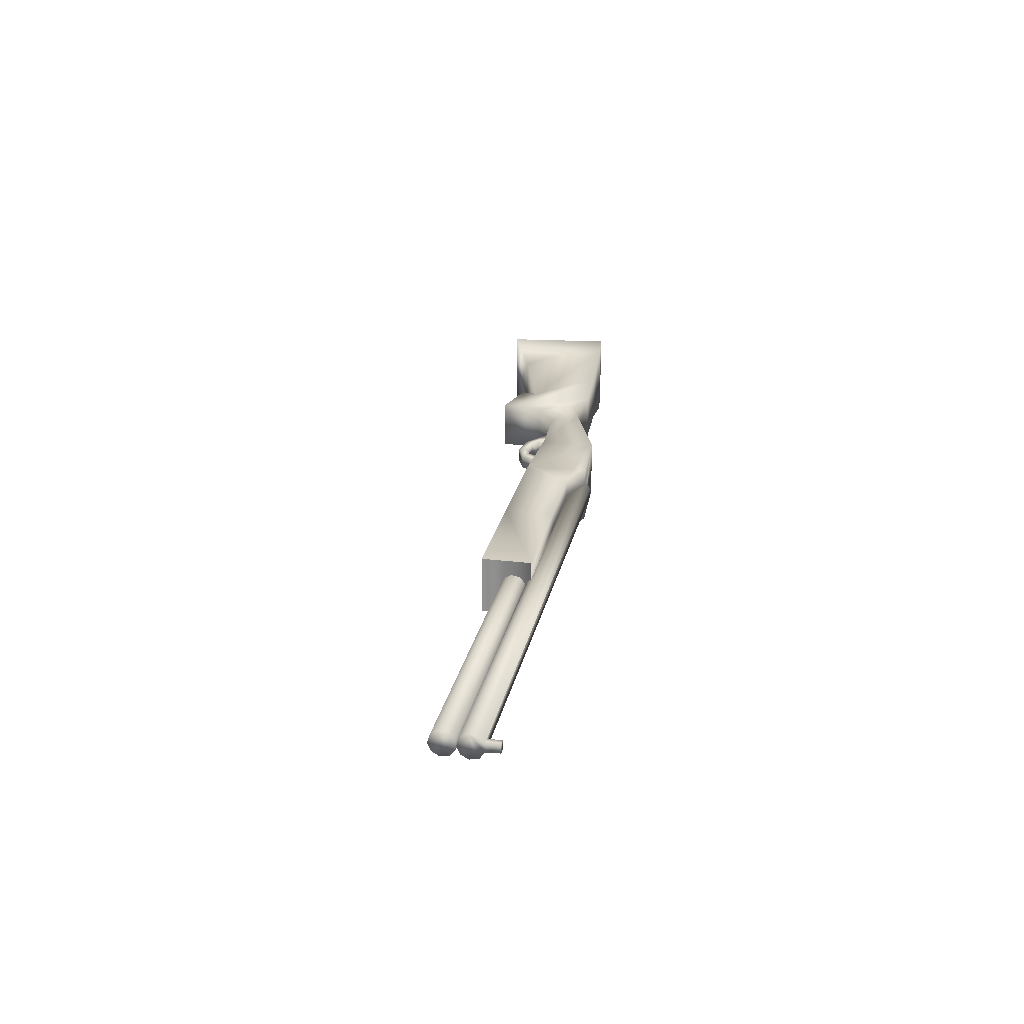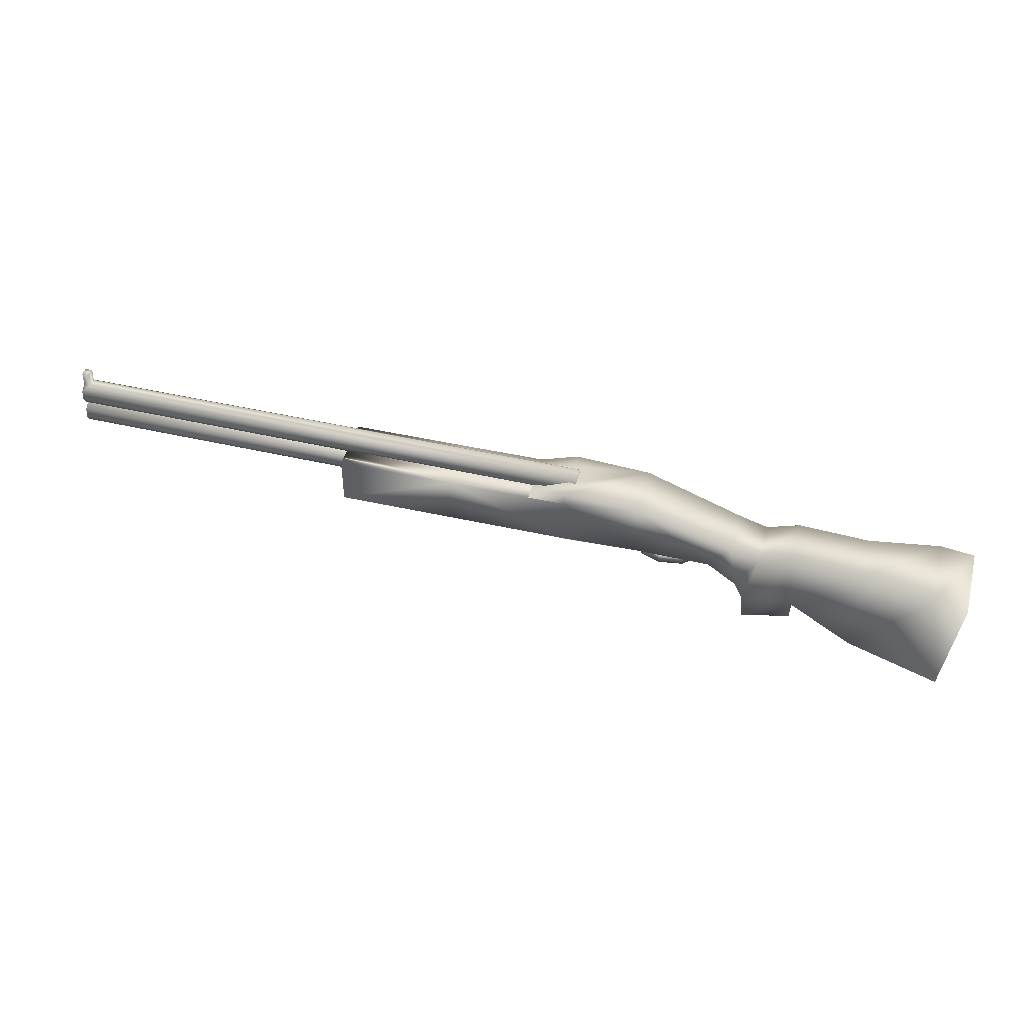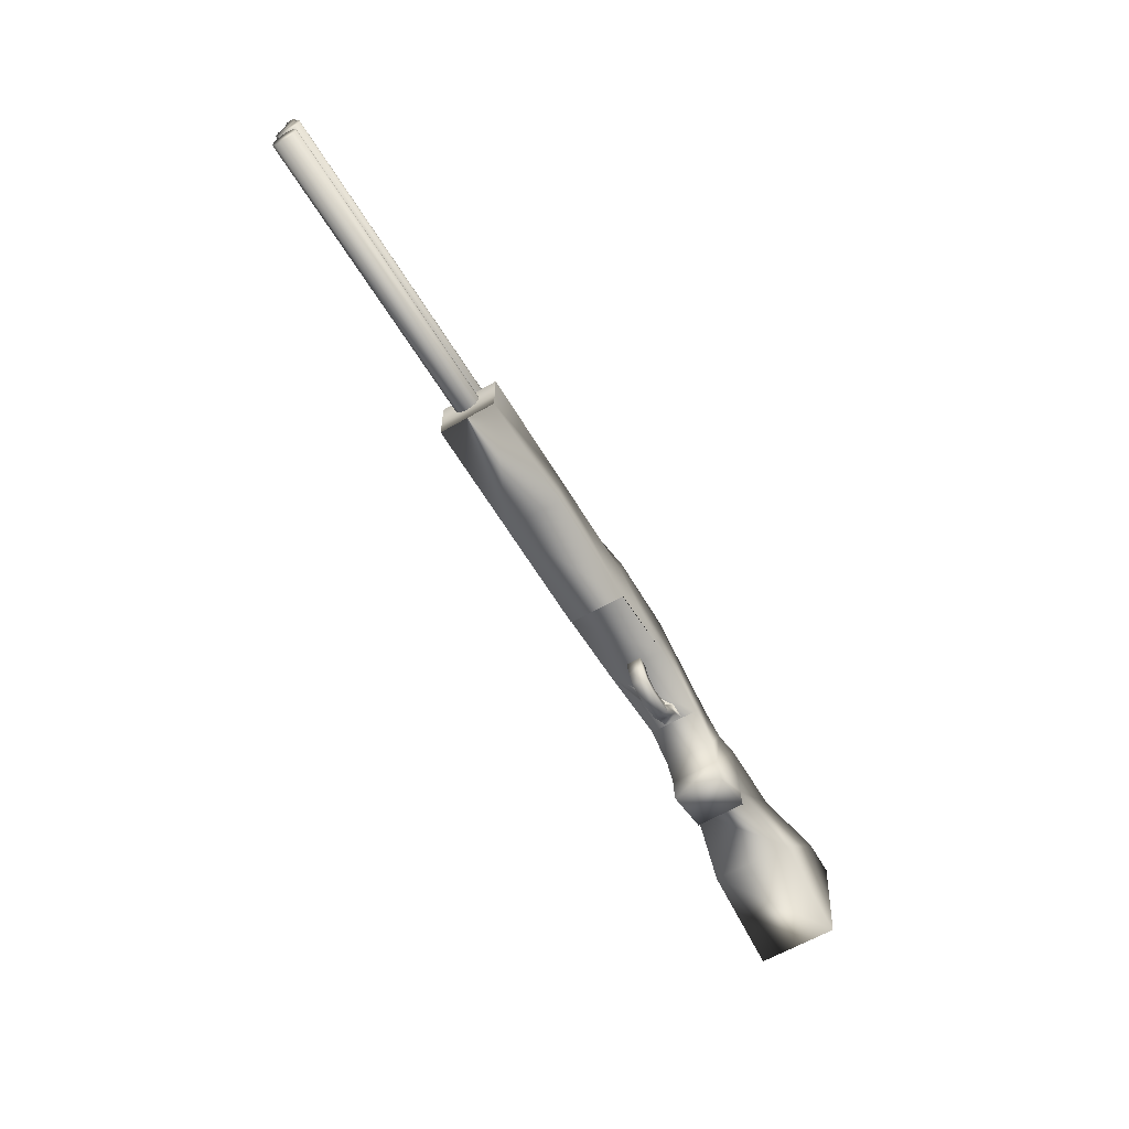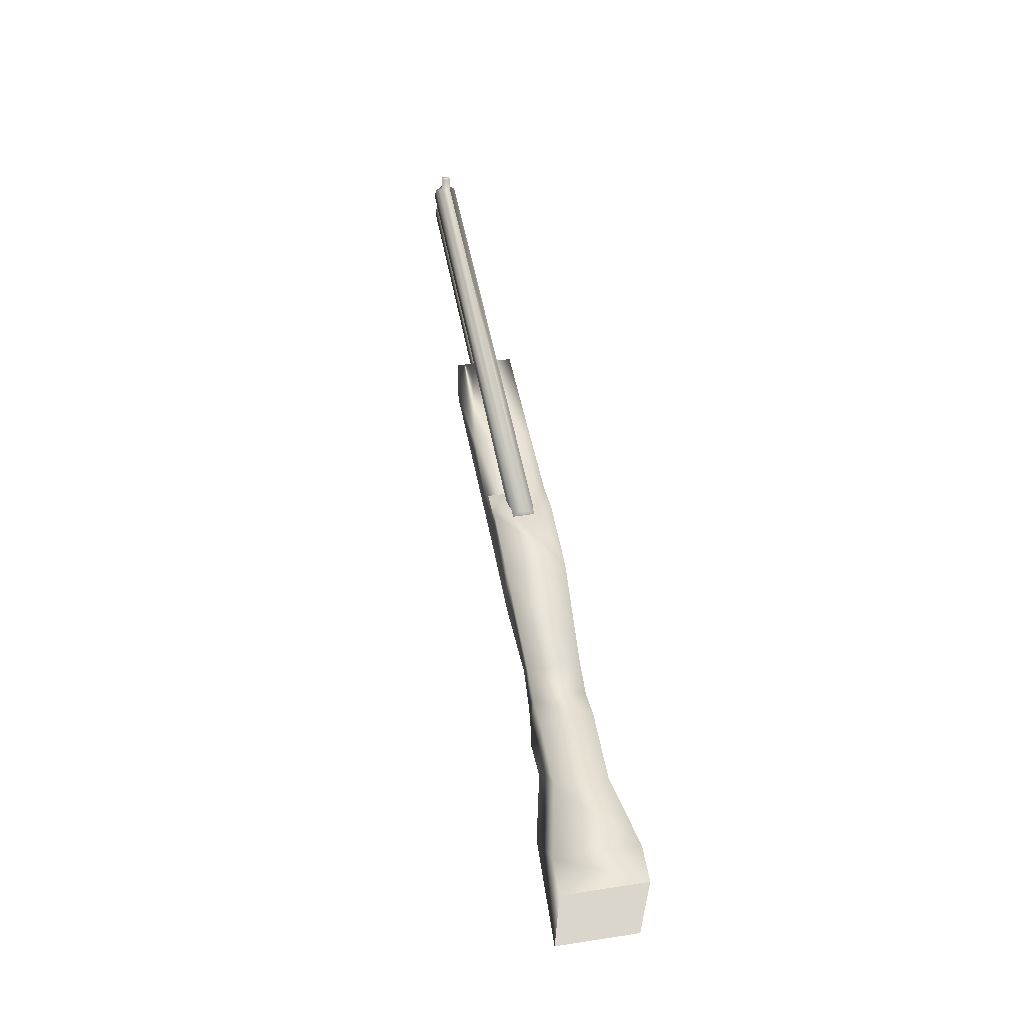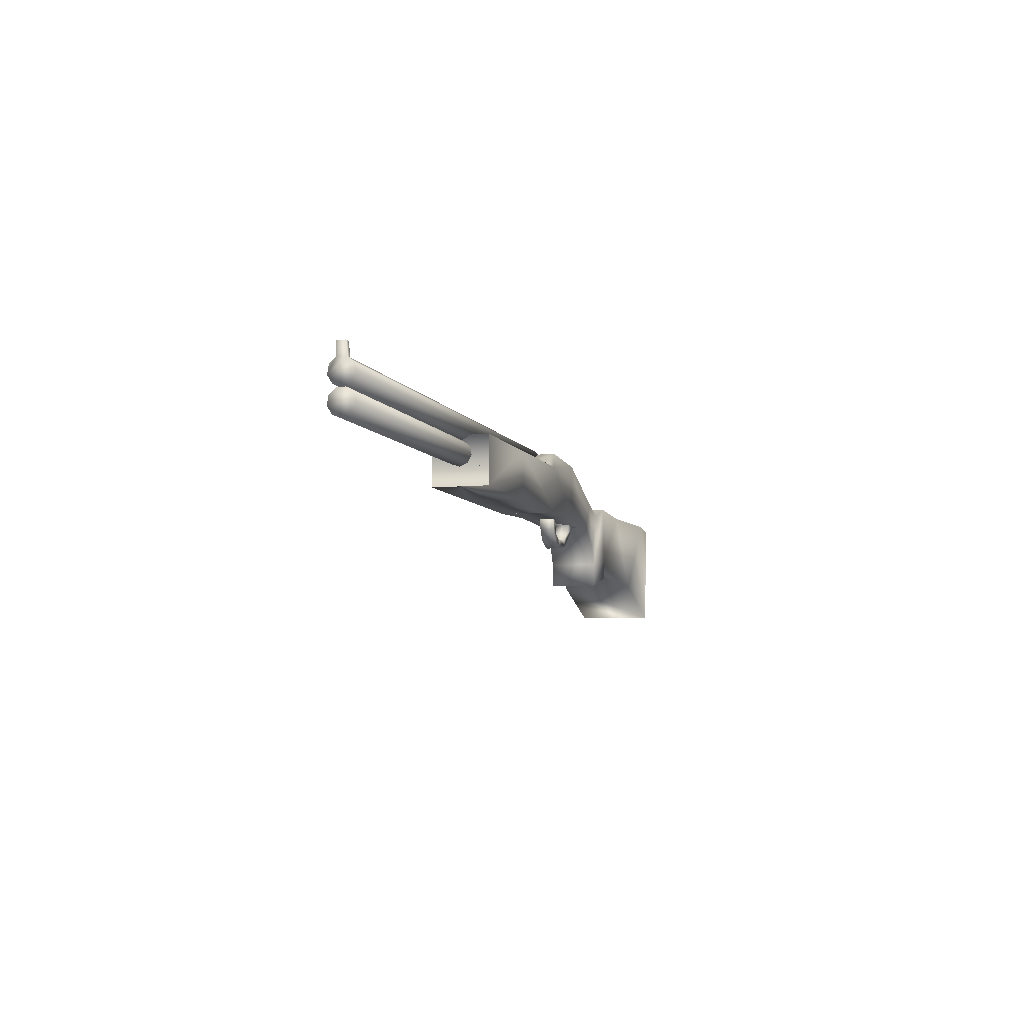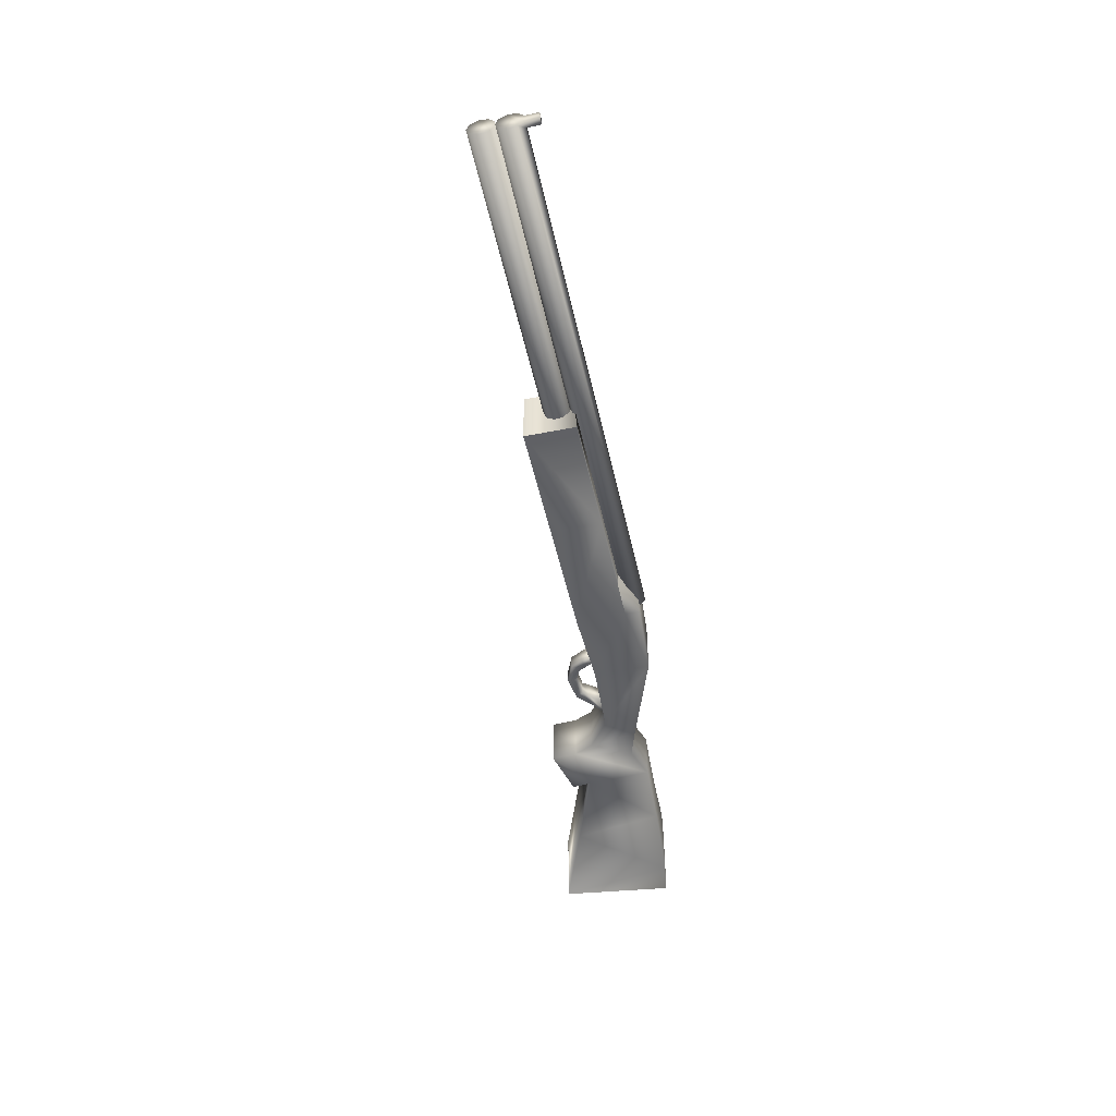
<metadata>
{"format":"obj","ext":"obj","renderer":"f3d","projection":"perspective","resolution":1024,"background":"white","views":[{"elev":24.2,"azim":101.6,"up":"+Z"},{"elev":45.2,"azim":-164.9,"up":"+Y"},{"elev":-60.7,"azim":121.0,"up":"+Y"},{"elev":47.0,"azim":-99.8,"up":"+Y"},{"elev":-6.5,"azim":106.8,"up":"+Y"},{"elev":-49.7,"azim":102.3,"up":"+Z"}]}
</metadata>
<code>
o escopeta
v -0.583 0.003501 0.05352
v -0.5648 -0.1464 0.05352
v -0.583 0.003501 -0.05468
v -0.5648 -0.1464 -0.05468
v -0.4381 -0.102 0.05352
v -0.2316 -0.0211 0.03352
v -0.1289 -0.0154 0.03852
v -0.02581 -0.01996 0.03852
v -0.5361 0.009198 -0.05468
v -0.2601 0.01603 -0.03468
v -0.1289 0.06047 -0.03968
v 0.02419 0.04745 -0.03968
v -0.02581 -0.01996 -0.03968
v -0.1289 -0.0154 -0.03968
v -0.2316 -0.0211 -0.03468
v -0.4381 -0.102 -0.05468
v -0.02581 0.04745 0.03852
v -0.1289 0.06047 0.03852
v -0.2601 0.01603 0.03352
v -0.5361 0.009198 0.05352
v -0.2711 -0.04958 0.03352
v -0.3001 0.003501 -0.03468
v -0.2711 -0.04958 -0.03468
v -0.3001 0.003501 0.03352
v -0.2834 -0.0756 -0.03468
v -0.344 0.01888 0.03352
v -0.2834 -0.0756 0.03352
v -0.344 0.01888 -0.03468
v -0.3489 -0.06696 -0.03468
v -0.4401 0.01404 0.03352
v -0.3489 -0.06696 0.03352
v -0.4401 0.01404 -0.03468
v -0.3517 -0.09325 0.03352
v -0.2852 -0.1095 0.03352
v -0.2852 -0.1095 -0.03468
v -0.3517 -0.09325 -0.03468
v -0.2316 -0.0211 0.01151
v -0.2316 -0.0211 -0.0129
v -0.2078 -0.02012 -0.0129
v -0.2078 -0.02012 0.01151
v -0.211 -0.03631 0.01151
v -0.211 -0.03631 -0.0129
v -0.1953 -0.03629 -0.0129
v -0.1953 -0.03629 0.01151
v -0.1932 -0.05506 0.009441
v -0.1932 -0.05506 -0.01083
v -0.1877 -0.04486 -0.01083
v -0.1877 -0.04486 0.009441
v -0.16 -0.06014 0.009441
v -0.16 -0.06014 -0.01083
v -0.1602 -0.04802 -0.01083
v -0.1602 -0.04802 0.009441
v -0.135 -0.05001 0.009441
v -0.135 -0.05001 -0.01083
v -0.1437 -0.04027 -0.01083
v -0.1437 -0.04027 0.009441
v -0.126 -0.03392 0.009441
v -0.126 -0.03392 -0.01083
v -0.1381 -0.02899 -0.01083
v -0.1381 -0.02899 0.009441
v -0.1205 -0.01908 0.009441
v -0.1205 -0.01908 -0.01083
v -0.1336 -0.01894 -0.01083
v -0.1336 -0.01894 0.009441
v -0.02581 0.04745 0.01706
v 0.02419 0.04745 -0.01781
v -0.583 0.003501 0.05352
v -0.5648 -0.1464 0.05352
v -0.5648 -0.1464 -0.05468
v -0.583 0.003501 0.05352
v -0.5648 -0.1464 0.05352
v -0.5648 -0.1464 -0.05468
v -0.583 0.003501 -0.05468
v -0.583 0.003501 0.05352
v -0.5648 -0.1464 0.05352
v -0.5648 -0.1464 -0.05468
v -0.02664 0.06648 -0.03968
v -0.02664 0.06648 0.03852
v -0.02664 0.06648 0.01706
v -0.02664 0.06648 -0.01781
v 0.6984 0.0197 0.0164
v -0.03682 0.0197 0.0164
v 0.6984 0.009603 0.01017
v -0.03682 0.009603 0.01017
v 0.6984 0.005875 -0.001091
v -0.03682 0.005875 -0.001091
v 0.6984 0.01026 -0.01212
v -0.03682 0.01026 -0.01212
v 0.6984 0.0207 -0.01774
v -0.03682 0.0207 -0.01774
v 0.6984 0.03232 -0.01534
v -0.03682 0.03232 -0.01534
v 0.6984 0.03968 -0.006029
v -0.03682 0.03968 -0.006029
v 0.6984 0.03933 0.005829
v -0.03682 0.03933 0.005829
v 0.6984 0.03144 0.01469
v -0.03682 0.03144 0.01469
v 0.6984 0.05361 0.0164
v -0.03682 0.05361 0.0164
v 0.6984 0.04352 0.01017
v -0.03682 0.04352 0.01017
v 0.6984 0.03979 -0.001091
v -0.03682 0.03979 -0.001091
v 0.6984 0.04417 -0.01212
v -0.03682 0.04417 -0.01212
v 0.6984 0.05462 -0.01774
v -0.03682 0.05462 -0.01774
v 0.6984 0.06624 -0.01534
v -0.03682 0.06624 -0.01534
v 0.6984 0.07359 -0.006029
v -0.03682 0.07359 -0.006029
v 0.6984 0.07324 0.005829
v -0.03682 0.07324 0.005829
v 0.6984 0.06535 0.01469
v -0.03682 0.06535 0.01469
v 0.6887 0.07359 -0.006029
v 0.6887 0.07324 0.005829
v 0.6887 0.09158 -0.005145
v 0.6984 0.09158 -0.005145
v 0.6984 0.09123 0.006714
v 0.6887 0.09123 0.006714
v -0.0254 -0.01996 0.03919
v 0.1374 -0.01996 0.03797
v 0.2962 -0.01996 0.03678
v -0.02621 0.04745 -0.039
v 0.1366 0.04745 -0.04022
v 0.2954 0.04745 -0.04141
v 0.2954 -0.01996 -0.04141
v 0.1366 -0.01996 -0.04022
v -0.02622 -0.01996 -0.039
v 0.2962 0.04745 0.03678
v 0.1374 0.04745 0.03797
v 0.0246 0.04745 0.03919
v 0.2954 0.04745 -0.04141
v 0.2962 0.04745 0.03678
v 0.2962 -0.01996 0.03678
v 0.2954 -0.01996 -0.04141
v 0.2954 0.006352 -0.04141
v 0.2962 0.006352 0.03678
v 0.2957 0.04745 -0.01965
v 0.2957 0.006352 -0.01943
v 0.2957 0.04745 -0.01965
v 0.2959 0.04745 0.01532
v 0.2959 0.006352 0.0152
v 0.2959 0.04745 0.01532
v 0.1371 0.04745 0.01651
v 0.02432 0.04745 0.01774
v 0.1369 0.04745 -0.0184
v -0.02594 0.04745 -0.01713
f 5 2 4 16
f 4 2 68 69
f 5 20 1 2
f 8 17 18 7
f 7 18 19 6
f 31 30 20 5
f 8 7 14 13
f 7 6 37 40 39 38 15 14
f 31 5 16 29
f 4 3 9 16
f 23 22 10 15
f 15 10 11 14
f 134 17 8 123 124 133
f 1 20 9 3
f 24 19 10 22
f 19 18 11 10
f 77 126 11
f 26 24 22 28
f 25 28 22 23
f 6 21 23 15 38 37
f 6 19 24 21
f 29 32 28 25
f 30 26 28 32
f 21 27 25 23
f 21 24 26 27
f 20 30 32 9
f 16 9 32 29
f 29 25 35 36
f 27 26 30 31
f 34 33 36 35
f 25 27 34 35
f 27 31 33 34
f 31 29 36 33
f 44 41 45 48
f 39 40 44 43
f 37 38 42 41
f 40 37 41 44
f 38 39 43 42
f 46 47 51 50
f 42 43 47 46
f 43 44 48 47
f 41 42 46 45
f 51 52 56 55
f 47 48 52 51
f 45 46 50 49
f 48 45 49 52
f 56 53 57 60
f 49 50 54 53
f 52 49 53 56
f 50 51 55 54
f 59 60 64 63
f 54 55 59 58
f 55 56 60 59
f 53 54 58 57
f 62 63 64 61
f 57 58 62 61
f 60 57 61 64
f 58 59 63 62
f 2 1 67 68
f 68 67 70 71
f 69 68 71 72
f 72 71 75 76
f 75 74 73 76
f 3 72 76 73
f 71 70 74 75
f 70 3 73 74
f 65 66 80 79
f 78 17 134
f 66 12 77 80
f 18 78 79 80 77 11
f 14 11 126 131 13
f 17 78 18
f 81 82 84 83
f 83 84 86 85
f 85 86 88 87
f 87 88 90 89
f 89 90 92 91
f 91 92 94 93
f 93 94 96 95
f 84 82 98 96 94 92 90 88 86
f 95 96 98 97
f 97 98 82 81
f 81 83 85 87 89 91 93 95 97
f 99 100 102 101
f 101 102 104 103
f 103 104 106 105
f 105 106 108 107
f 107 108 110 109
f 109 110 112 117 111
f 111 117 119 120
f 102 100 116 114 112 110 108 106 104
f 113 118 114 116 115
f 115 116 100 99
f 99 101 103 105 107 109 111 113 115
f 120 119 122 121
f 118 117 112 114
f 117 118 122 119
f 118 113 121 122
f 113 111 120 121
f 134 148 79 78
f 124 130 129 125
f 124 123 131 130
f 131 126 127 130
f 134 133 147 148
f 127 149 143 128
f 124 125 132 133
f 127 128 129 130
f 128 143 146 132 136 144 141 135
f 125 129 138 137
f 135 141 142 139
f 148 147 149 150
f 145 144 136 140
f 146 147 133 132
f 150 149 127 126
f 143 149 147 146
f 137 138 139 140
f 148 66 80 79
f 142 141 144 145
f 77 12 126
l 17 65

</code>
